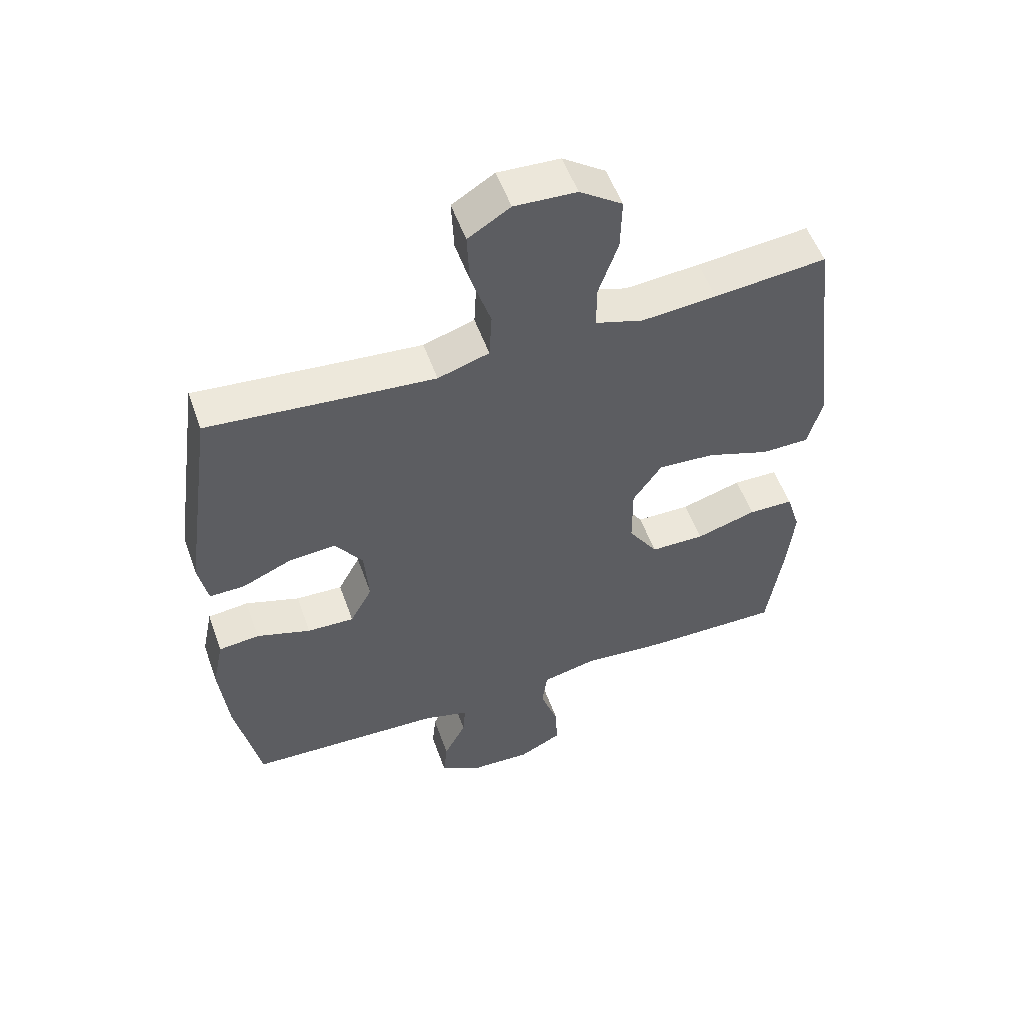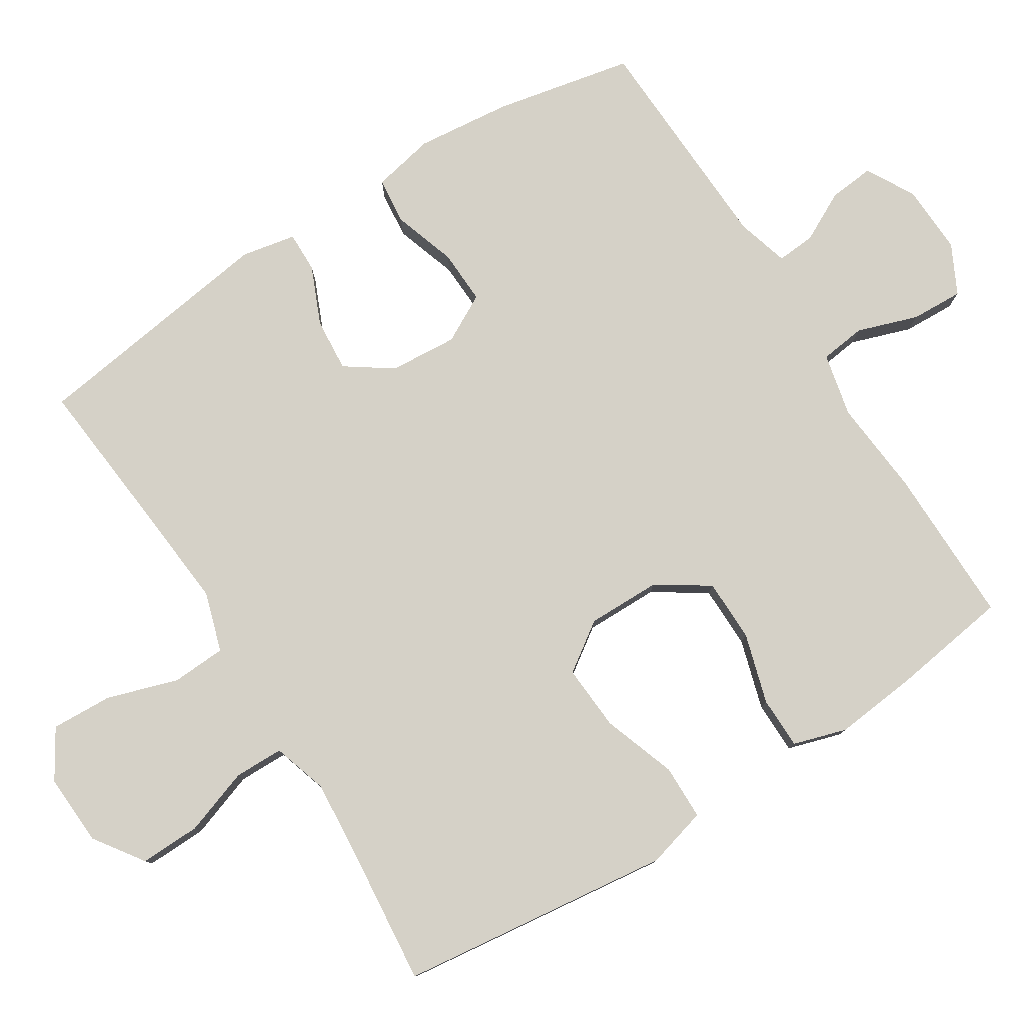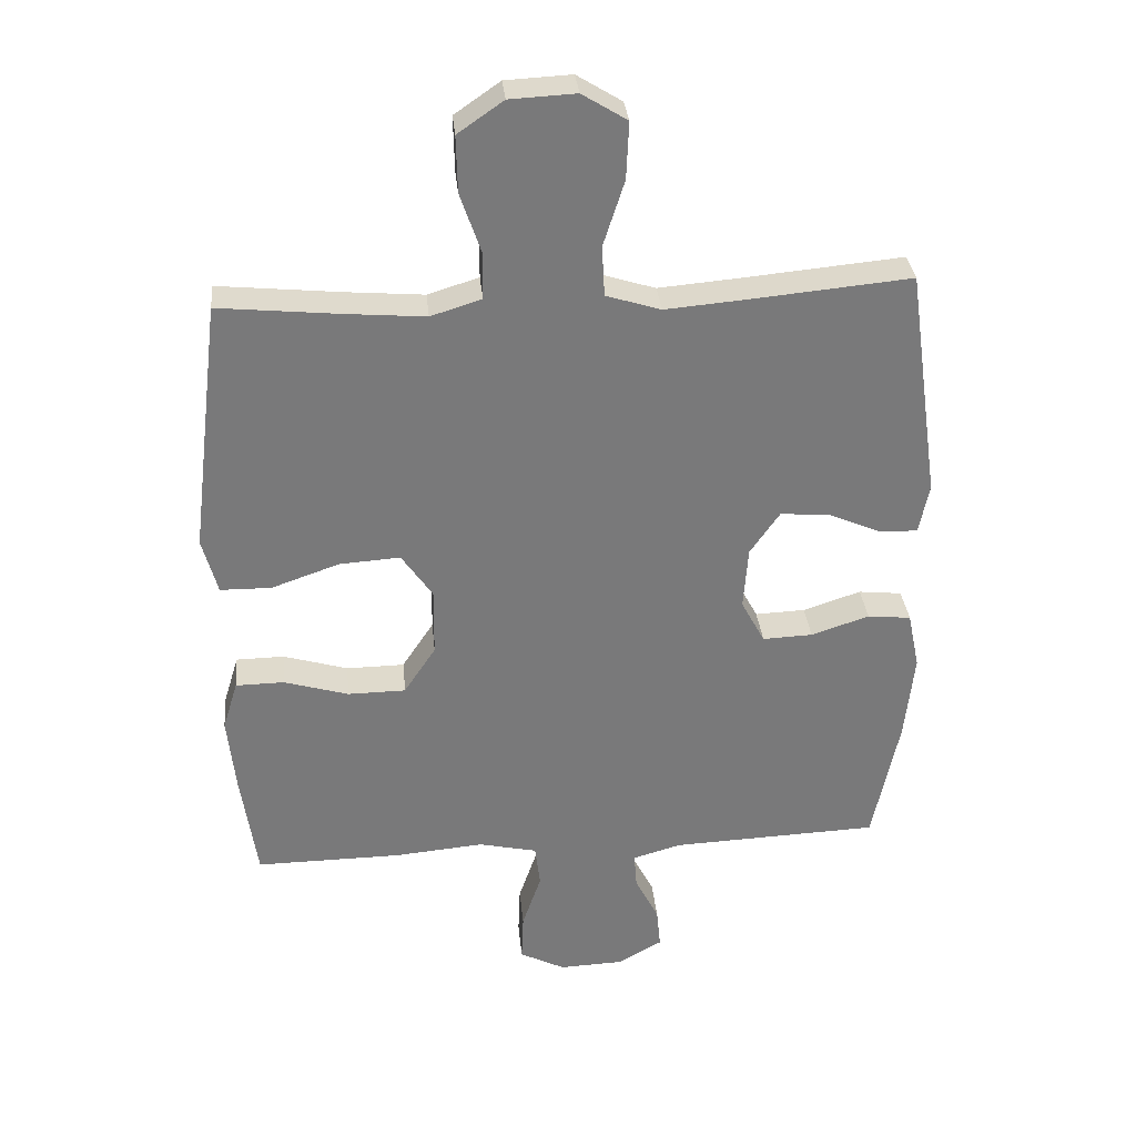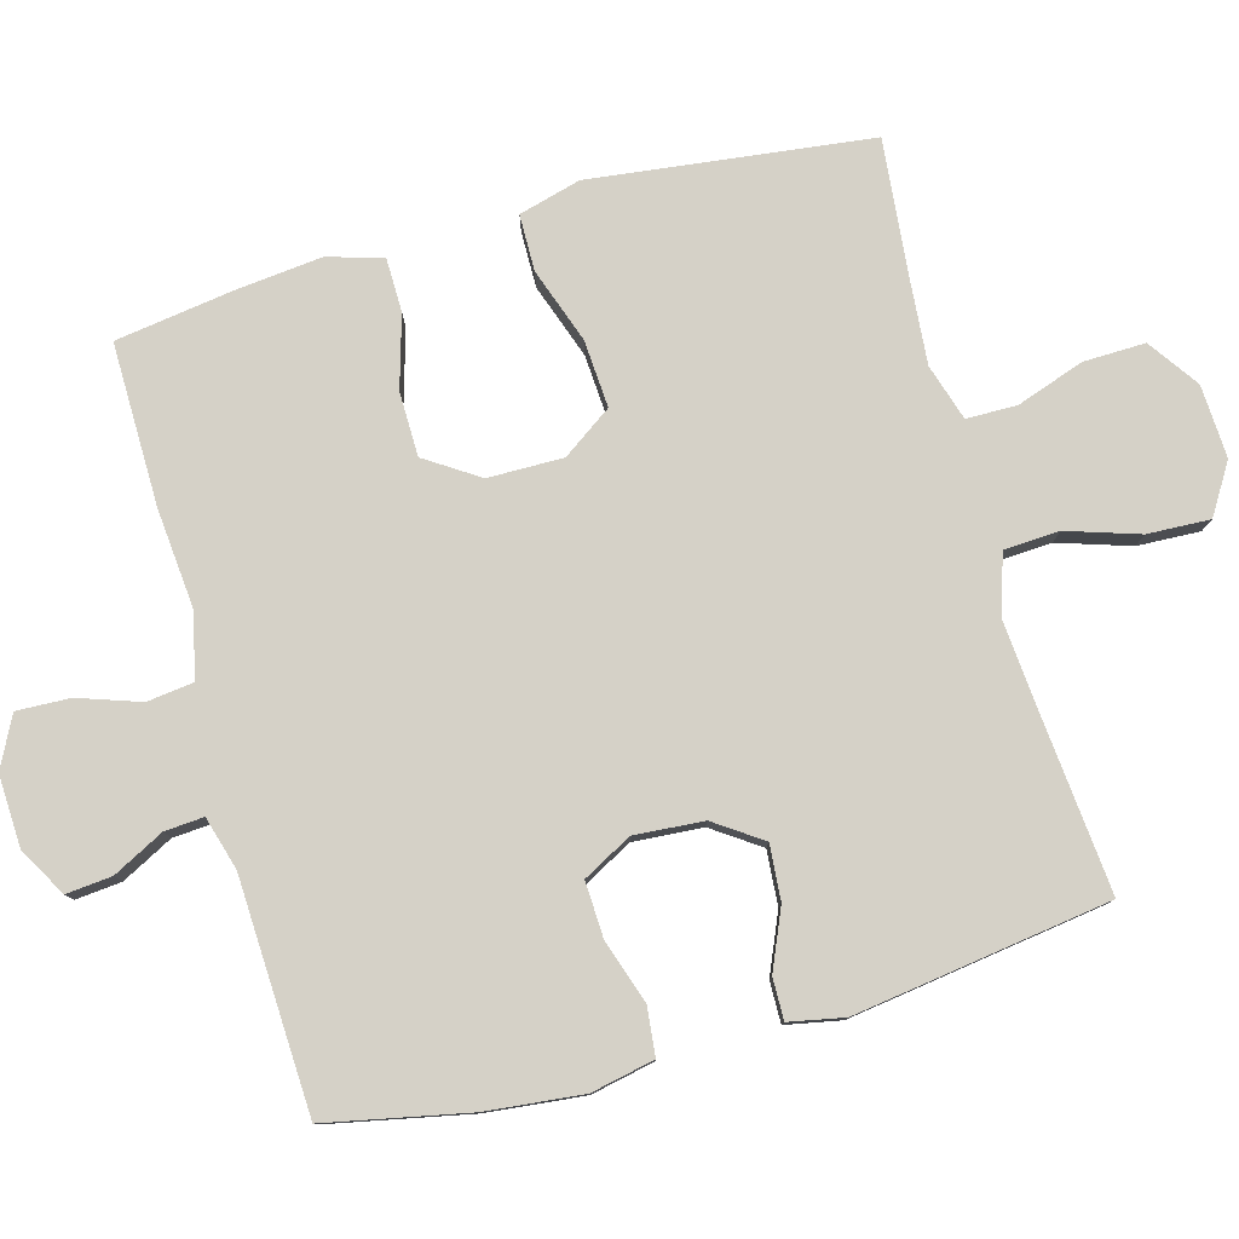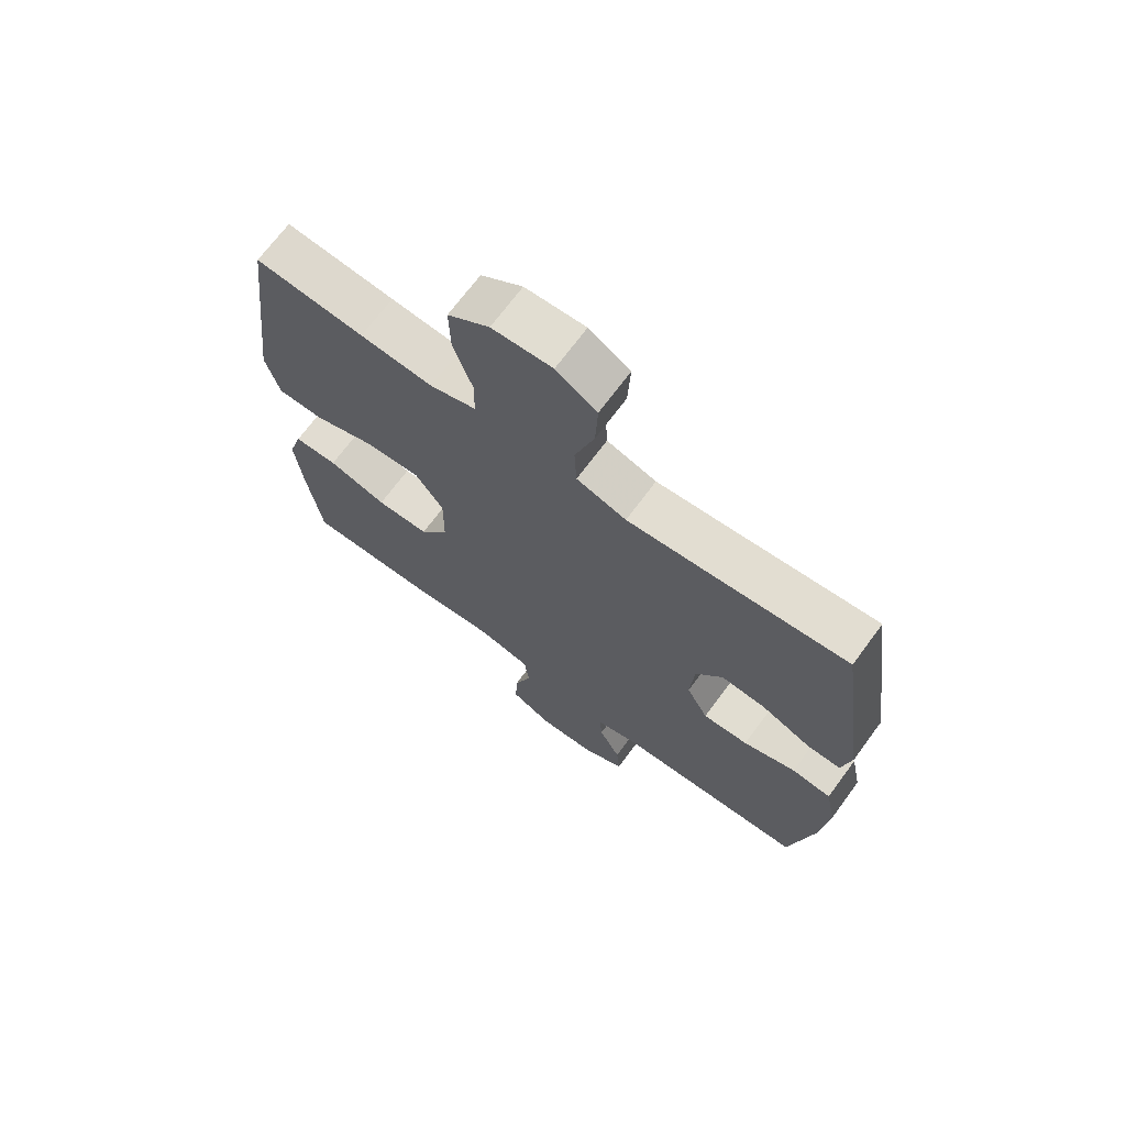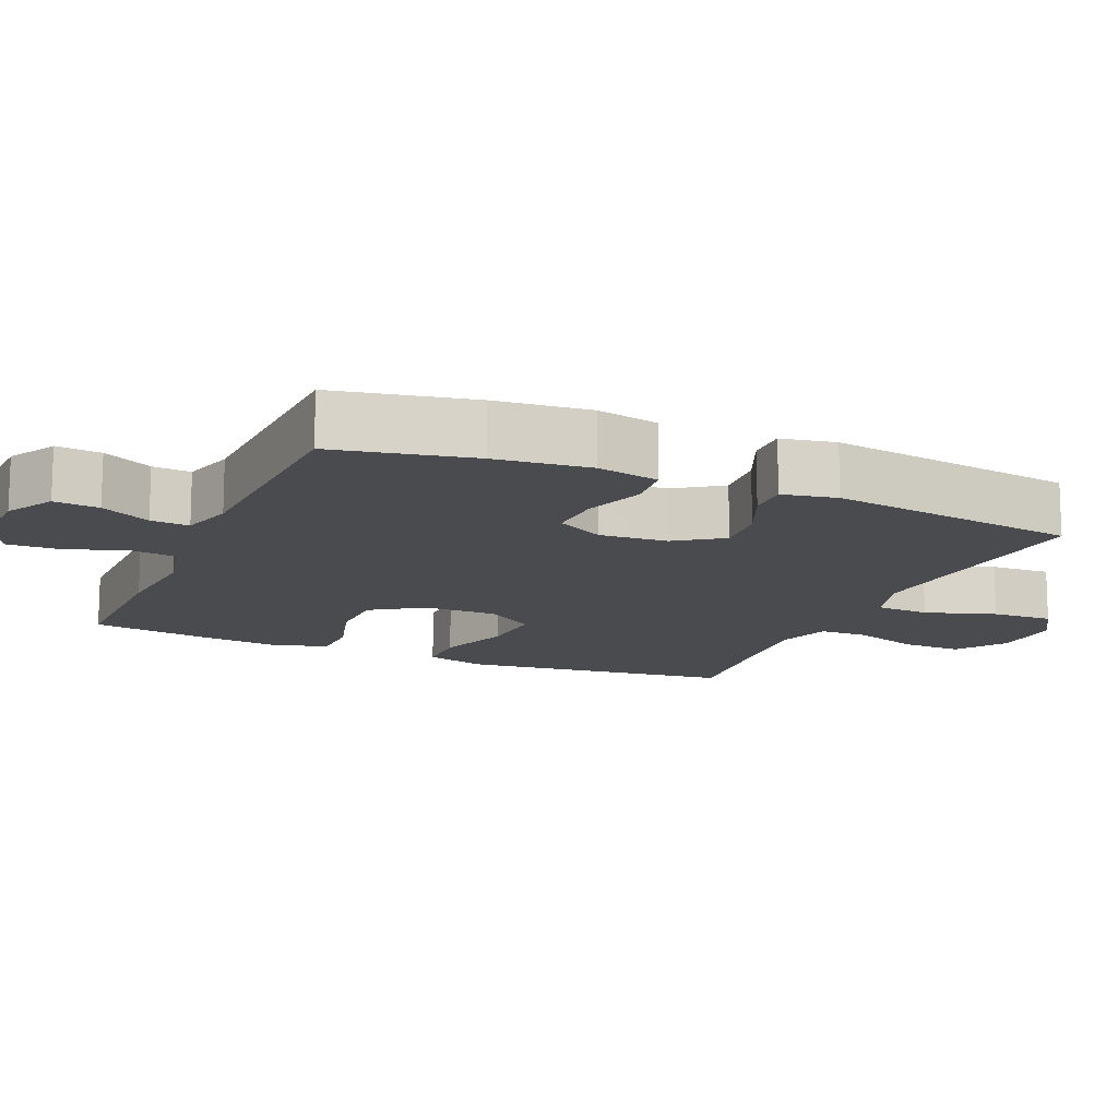
<metadata>
{"format":"obj","ext":"obj","renderer":"f3d","projection":"perspective","resolution":1024,"background":"white","views":[{"elev":54.1,"azim":-19.5,"up":"+Z"},{"elev":79.2,"azim":57.7,"up":"+Y"},{"elev":32.6,"azim":174.5,"up":"+Z"},{"elev":79.4,"azim":-105.5,"up":"+Y"},{"elev":69.5,"azim":-143.6,"up":"+Z"},{"elev":-13.9,"azim":-113.4,"up":"+Y"}]}
</metadata>
<code>
v -0.5 0.07 -0.5
v -0.54 0.07 -0.306
v -0.554 0.07 -0.173
v -0.536 0.07 -0.086
v -0.47 0.07 -0.079
v -0.382 0.07 -0.108
v -0.306 0.07 -0.111
v -0.27 0.07 -0.044
v -0.277 0.07 0.051
v -0.322 0.07 0.116
v -0.397 0.07 0.11
v -0.478 0.07 0.075
v -0.535 0.07 0.074
v -0.55 0.07 0.15
v -0.5 0.07 0.5
v -0.264 0.07 0.478
v -0.135 0.07 0.467
v -0.052 0.07 0.493
v -0.048 0.07 0.569
v -0.08 0.07 0.668
v -0.084 0.07 0.754
v -0.016 0.07 0.796
v 0.084 0.07 0.791
v 0.153 0.07 0.743
v 0.151 0.07 0.658
v 0.119 0.07 0.565
v 0.12 0.07 0.496
v 0.197 0.07 0.472
v 0.318 0.07 0.482
v 0.5 0.07 0.5
v 0.531 0.07 0.248
v 0.547 0.07 0.117
v 0.524 0.07 0.032
v 0.447 0.07 0.031
v 0.344 0.07 0.067
v 0.252 0.07 0.073
v 0.205 0.07 0.005
v 0.206 0.07 -0.098
v 0.254 0.07 -0.171
v 0.342 0.07 -0.172
v 0.44 0.07 -0.143
v 0.513 0.07 -0.144
v 0.536 0.07 -0.219
v 0.524 0.07 -0.335
v 0.5 0.07 -0.5
v 0.278 0.07 -0.498
v 0.143 0.07 -0.486
v 0.054 0.07 -0.506
v 0.046 0.07 -0.57
v 0.075 0.07 -0.655
v 0.078 0.07 -0.728
v 0.009 0.07 -0.763
v -0.089 0.07 -0.759
v -0.156 0.07 -0.721
v -0.15 0.07 -0.658
v -0.114 0.07 -0.588
v -0.11 0.07 -0.534
v -0.183 0.07 -0.513
v -0.5 0 -0.5
v -0.54 0 -0.306
v -0.554 0 -0.173
v -0.536 0 -0.086
v -0.47 0 -0.079
v -0.382 0 -0.108
v -0.306 0 -0.111
v -0.27 0 -0.044
v -0.277 0 0.051
v -0.322 0 0.116
v -0.397 0 0.11
v -0.478 0 0.075
v -0.535 0 0.074
v -0.55 0 0.15
v -0.5 0 0.5
v -0.264 0 0.478
v -0.135 0 0.467
v -0.052 0 0.493
v -0.048 0 0.569
v -0.08 0 0.668
v -0.084 0 0.754
v -0.016 0 0.796
v 0.084 0 0.791
v 0.153 0 0.743
v 0.151 0 0.658
v 0.119 0 0.565
v 0.12 0 0.496
v 0.197 0 0.472
v 0.318 0 0.482
v 0.5 0 0.5
v 0.531 0 0.248
v 0.547 0 0.117
v 0.524 0 0.032
v 0.447 0 0.031
v 0.344 0 0.067
v 0.252 0 0.073
v 0.205 0 0.005
v 0.206 0 -0.098
v 0.254 0 -0.171
v 0.342 0 -0.172
v 0.44 0 -0.143
v 0.513 0 -0.144
v 0.536 0 -0.219
v 0.524 0 -0.335
v 0.5 0 -0.5
v 0.278 0 -0.498
v 0.143 0 -0.486
v 0.054 0 -0.506
v 0.046 0 -0.57
v 0.075 0 -0.655
v 0.078 0 -0.728
v 0.009 0 -0.763
v -0.089 0 -0.759
v -0.156 0 -0.721
v -0.15 0 -0.658
v -0.114 0 -0.588
v -0.11 0 -0.534
v -0.183 0 -0.513
f 54 55 56
f 53 54 56
f 52 53 56
f 51 52 56
f 50 51 56
f 49 50 56
f 48 49 56 57
f 47 48 57 58
f 45 46 47
f 44 45 47
f 43 44 47
f 42 43 47
f 41 42 47
f 40 41 47
f 1 2 3
f 58 1 3
f 47 58 3
f 40 47 3
f 39 40 3
f 33 34 35
f 32 33 35
f 31 32 35
f 30 31 35
f 29 30 35
f 28 29 35 36
f 27 28 36 37
f 24 25 26
f 23 24 26
f 22 23 26
f 21 22 26
f 20 21 26
f 19 20 26
f 18 19 26 27
f 27 37 38
f 18 27 38
f 17 18 38
f 14 15 16
f 13 14 16
f 12 13 16
f 11 12 16
f 10 11 16 17
f 3 4 5 6
f 3 6 7
f 38 39 3 7
f 9 10 17 38
f 8 9 38
f 7 8 38
f 114 113 112
f 114 112 111
f 114 111 110
f 114 110 109
f 114 109 108
f 114 108 107
f 115 114 107 106
f 116 115 106 105
f 105 104 103
f 105 103 102
f 105 102 101
f 105 101 100
f 105 100 99
f 105 99 98
f 61 60 59
f 61 59 116
f 61 116 105
f 61 105 98
f 61 98 97
f 93 92 91
f 93 91 90
f 93 90 89
f 93 89 88
f 93 88 87
f 94 93 87 86
f 95 94 86 85
f 84 83 82
f 84 82 81
f 84 81 80
f 84 80 79
f 84 79 78
f 84 78 77
f 85 84 77 76
f 96 95 85
f 96 85 76
f 96 76 75
f 74 73 72
f 74 72 71
f 74 71 70
f 74 70 69
f 75 74 69 68
f 64 63 62 61
f 65 64 61
f 65 61 97 96
f 96 75 68 67
f 96 67 66
f 96 66 65
f 1 59 60 2
f 2 60 61 3
f 3 61 62 4
f 4 62 63 5
f 5 63 64 6
f 6 64 65 7
f 7 65 66 8
f 8 66 67 9
f 9 67 68 10
f 10 68 69 11
f 11 69 70 12
f 12 70 71 13
f 13 71 72 14
f 14 72 73 15
f 15 73 74 16
f 16 74 75 17
f 17 75 76 18
f 18 76 77 19
f 19 77 78 20
f 20 78 79 21
f 21 79 80 22
f 22 80 81 23
f 23 81 82 24
f 24 82 83 25
f 25 83 84 26
f 26 84 85 27
f 27 85 86 28
f 28 86 87 29
f 29 87 88 30
f 30 88 89 31
f 31 89 90 32
f 32 90 91 33
f 33 91 92 34
f 34 92 93 35
f 35 93 94 36
f 36 94 95 37
f 37 95 96 38
f 38 96 97 39
f 39 97 98 40
f 40 98 99 41
f 41 99 100 42
f 42 100 101 43
f 43 101 102 44
f 44 102 103 45
f 45 103 104 46
f 46 104 105 47
f 47 105 106 48
f 48 106 107 49
f 49 107 108 50
f 50 108 109 51
f 51 109 110 52
f 52 110 111 53
f 53 111 112 54
f 54 112 113 55
f 55 113 114 56
f 56 114 115 57
f 57 115 116 58
f 58 116 59 1

</code>
